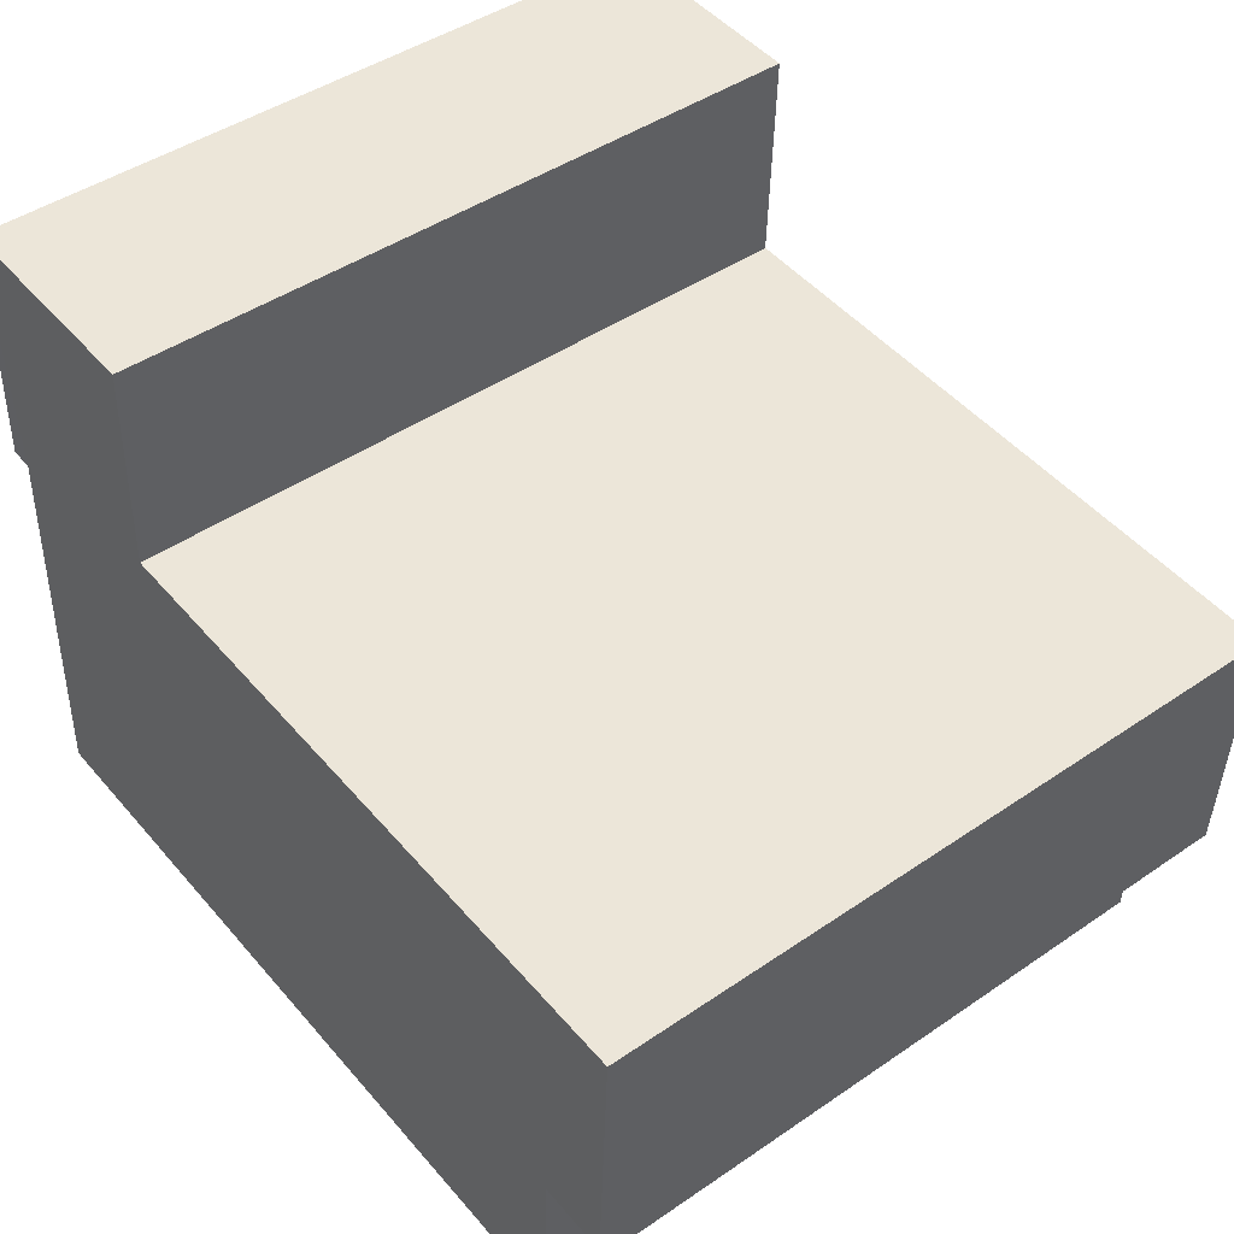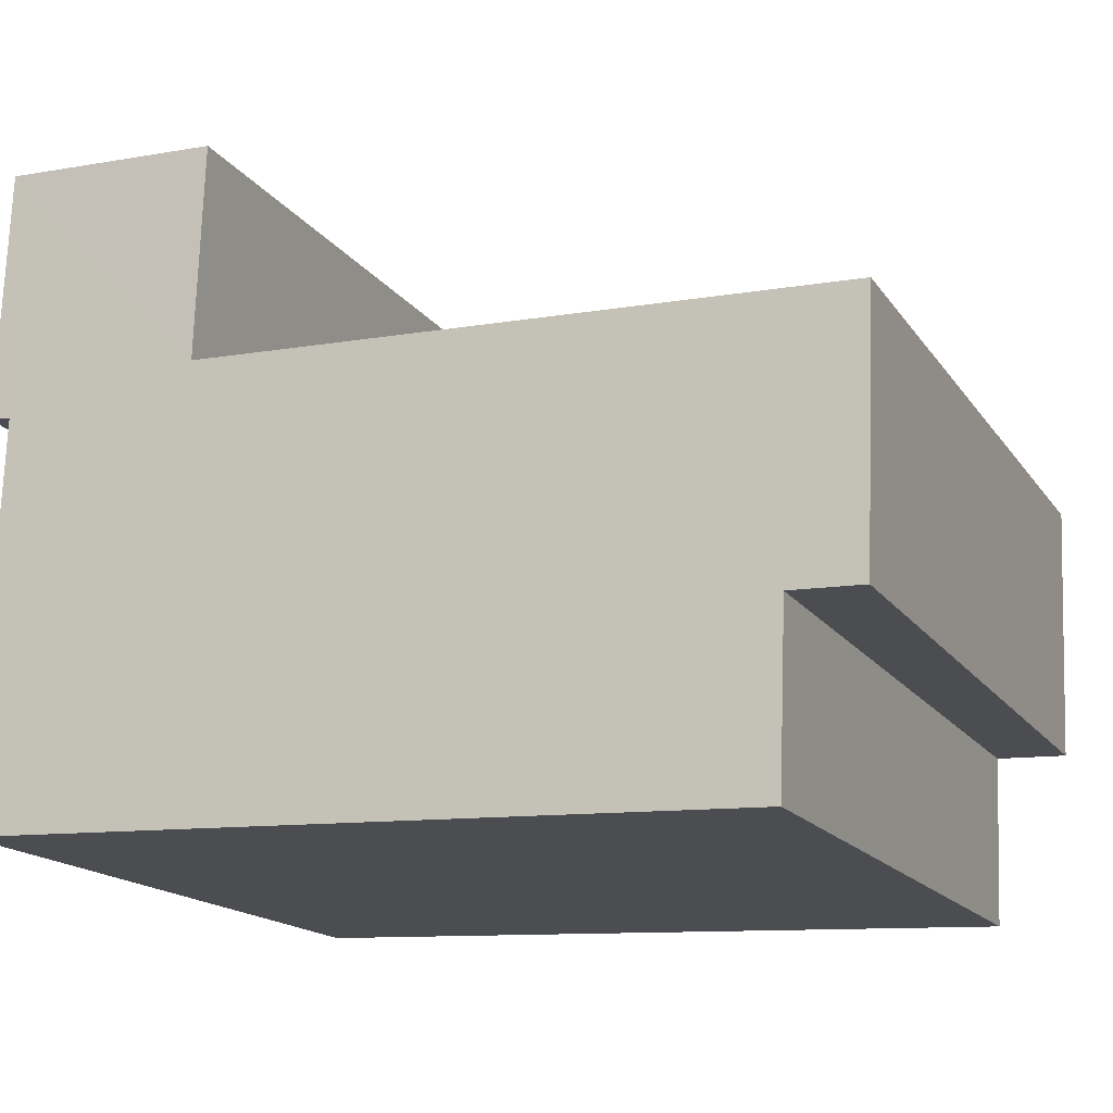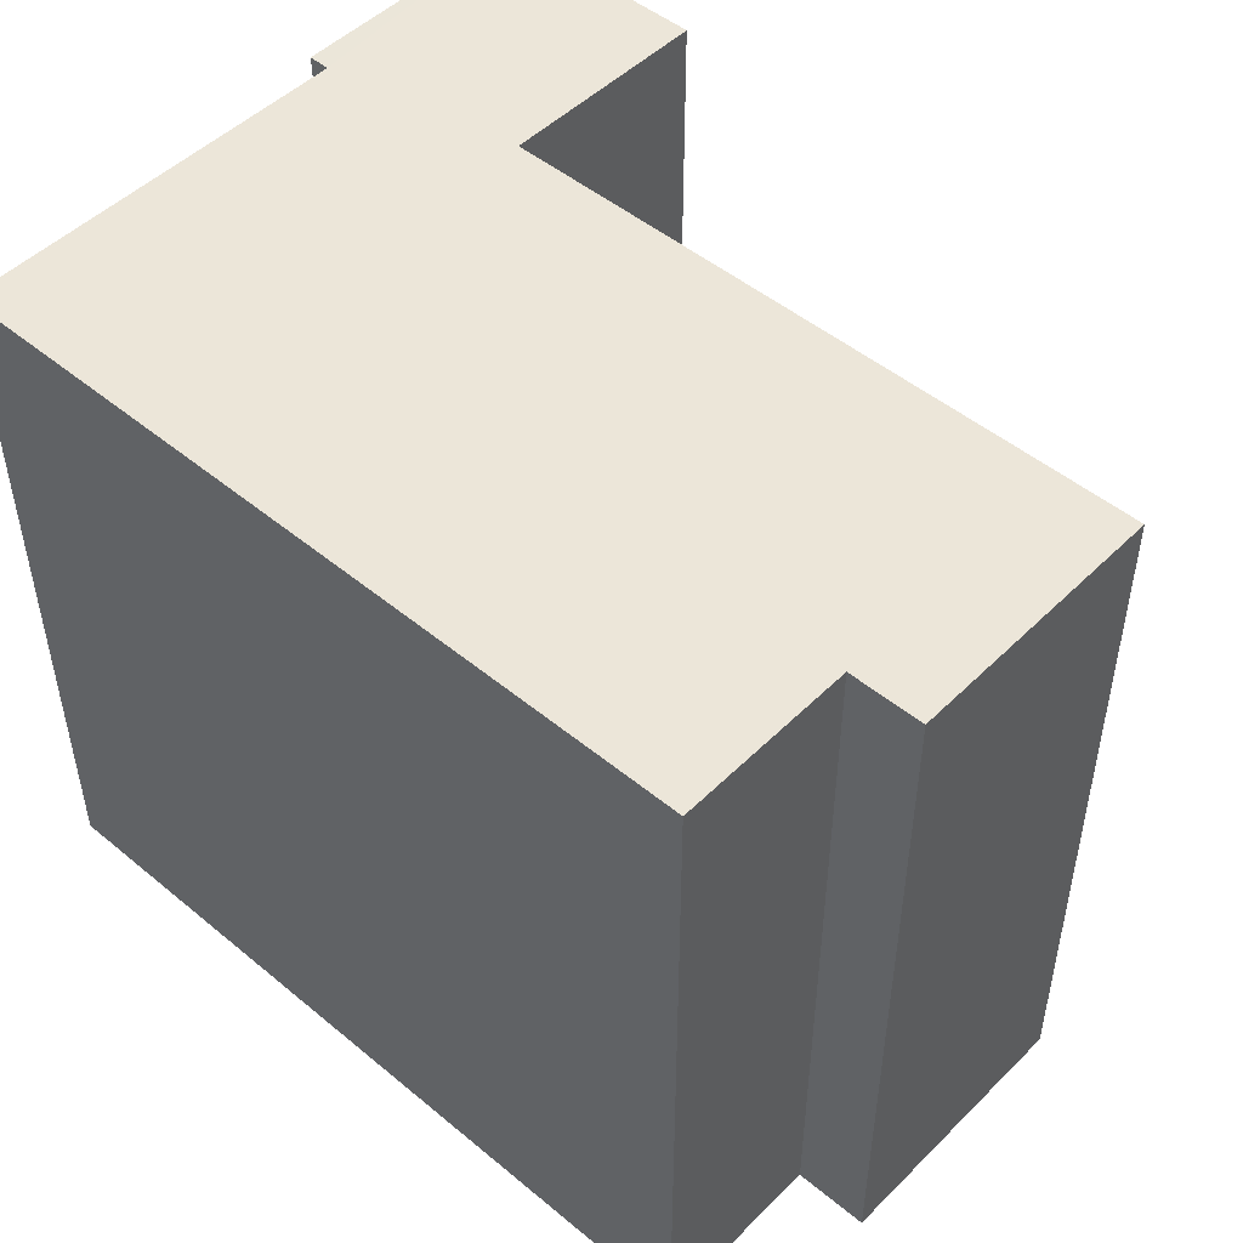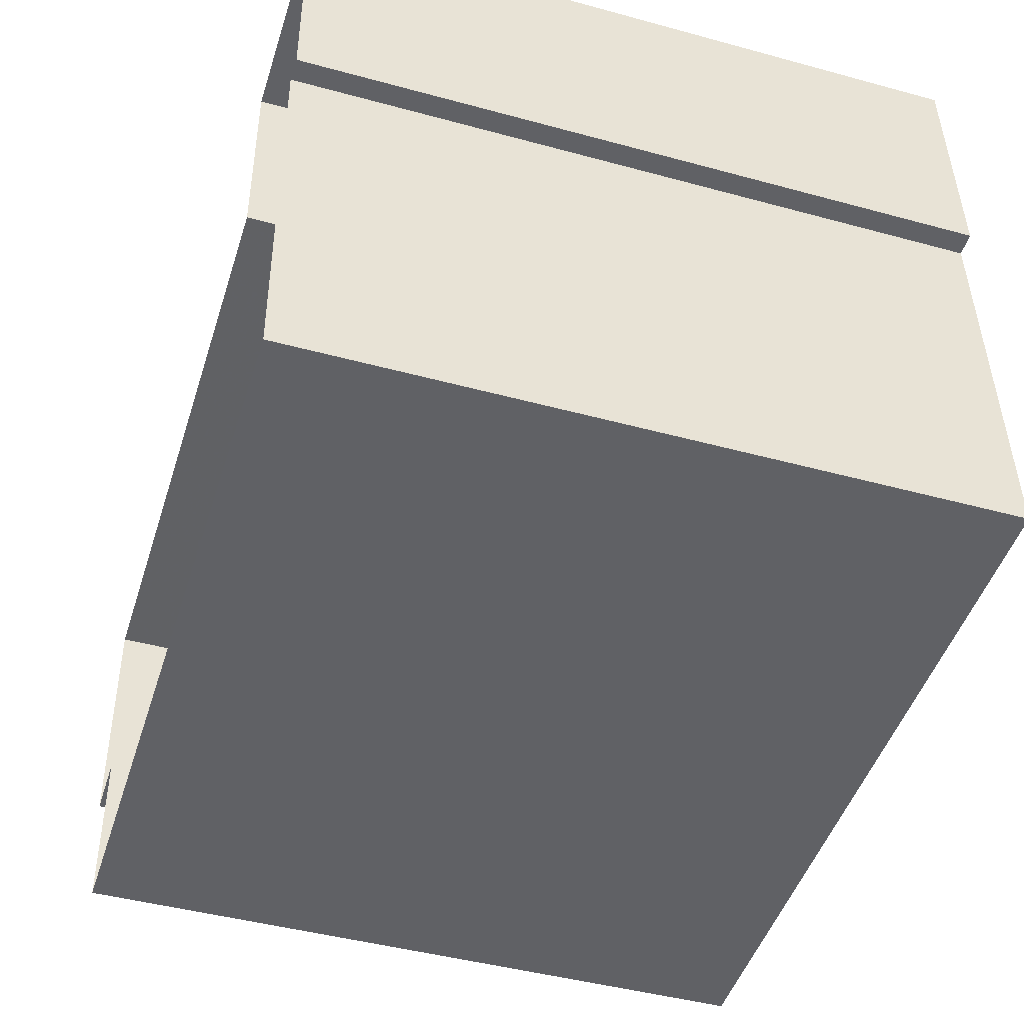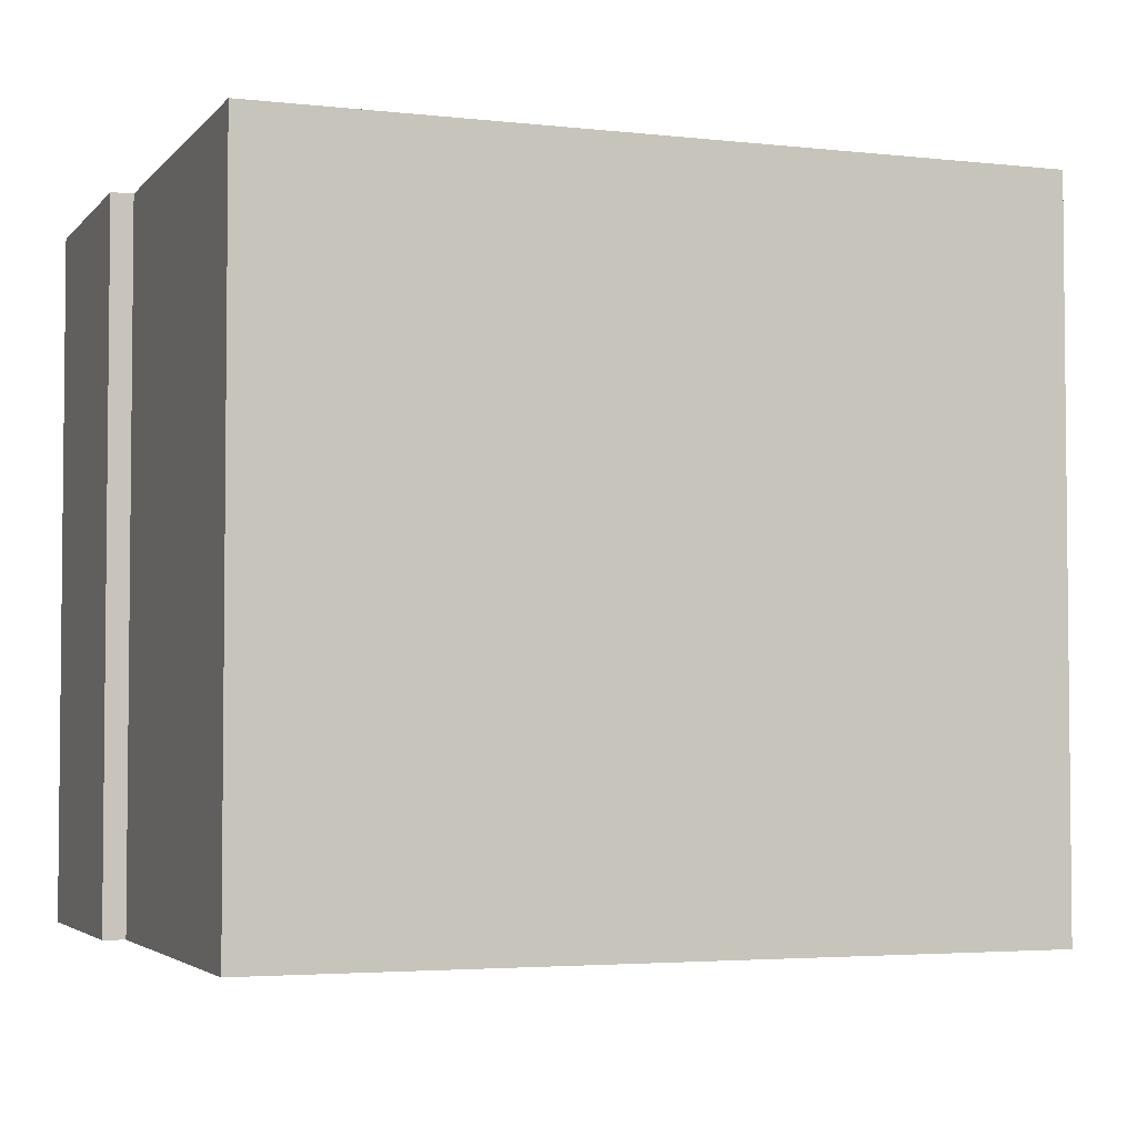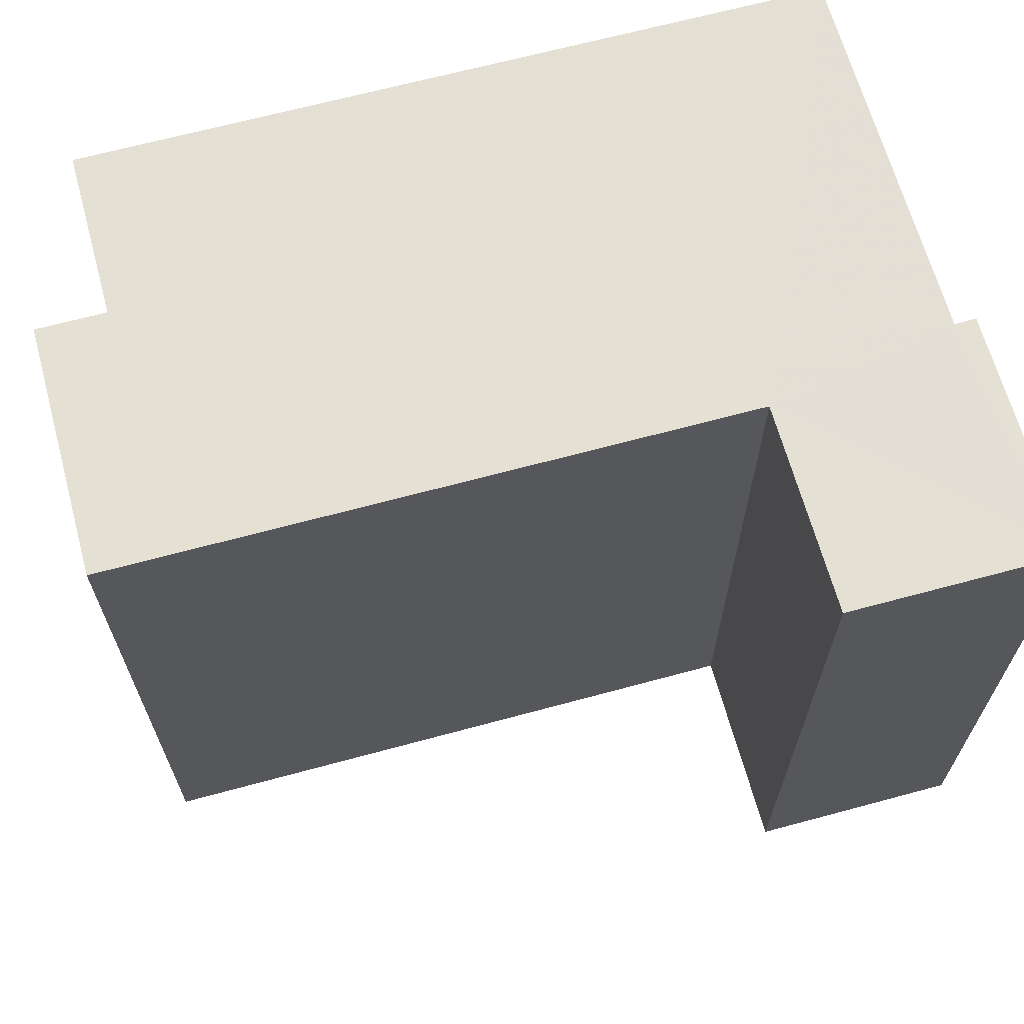
<metadata>
{"format":"obj","ext":"obj","renderer":"f3d","projection":"perspective","resolution":1024,"background":"white","views":[{"elev":45.1,"azim":51.6,"up":"+Y"},{"elev":-16.6,"azim":23.4,"up":"+Y"},{"elev":49.0,"azim":40.2,"up":"+Z"},{"elev":-45.1,"azim":-107.5,"up":"+Y"},{"elev":-3.6,"azim":-22.7,"up":"+Z"},{"elev":66.2,"azim":162.4,"up":"+Z"}]}
</metadata>
<code>
v -3.719e+05 -1.053e+05 26.02
v -3.719e+05 -1.053e+05 26.02
v -3.719e+05 -1.053e+05 26.02
v -3.719e+05 -1.052e+05 26.02
v -3.719e+05 -1.053e+05 26.02
v -3.719e+05 -1.052e+05 26.02
v -3.719e+05 -1.052e+05 26.02
v -3.719e+05 -1.052e+05 26.02
v -3.719e+05 -1.052e+05 26.02
v -3.719e+05 -1.052e+05 26.02
v -3.719e+05 -1.053e+05 50.68
v -3.719e+05 -1.053e+05 50.68
v -3.719e+05 -1.053e+05 50.68
v -3.719e+05 -1.052e+05 50.68
v -3.719e+05 -1.052e+05 50.68
v -3.719e+05 -1.052e+05 50.68
v -3.719e+05 -1.052e+05 50.68
v -3.719e+05 -1.052e+05 50.68
v -3.719e+05 -1.053e+05 50.68
v -3.719e+05 -1.052e+05 50.68
f 1 2 3
f 4 5 1
f 6 7 8
f 3 6 9
f 9 8 10
f 4 1 9
f 1 3 9
f 9 6 8
f 11 12 13
f 14 15 11
f 15 16 17
f 14 18 16
f 19 20 13
f 20 14 13
f 13 14 11
f 14 16 15
f 16 10 8
f 16 18 10
f 20 5 4
f 20 19 5
f 17 7 6
f 15 17 6
f 20 4 9
f 14 20 9
f 12 3 2
f 12 11 3
f 18 9 10
f 18 14 9
f 19 1 5
f 19 13 1
f 16 8 7
f 17 16 7
f 12 2 1
f 13 12 1
f 11 6 3
f 11 15 6

</code>
